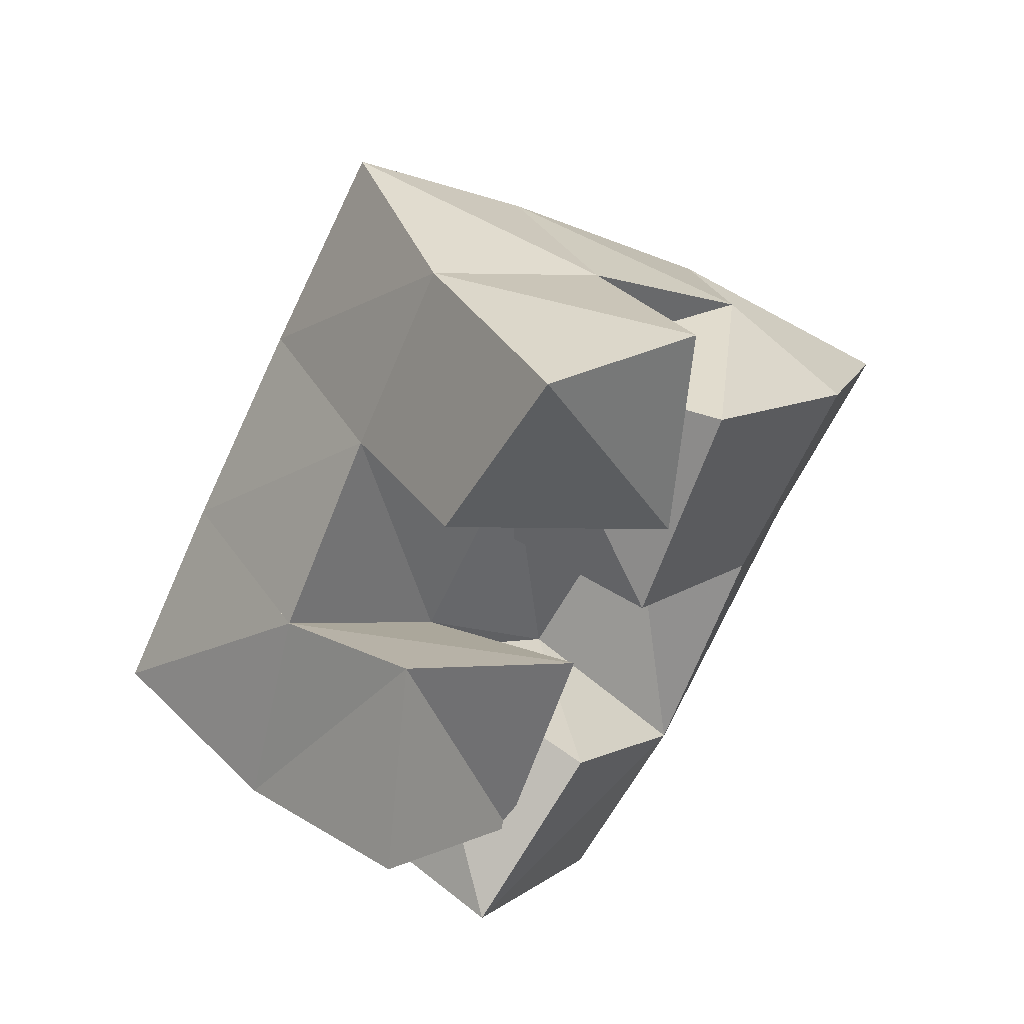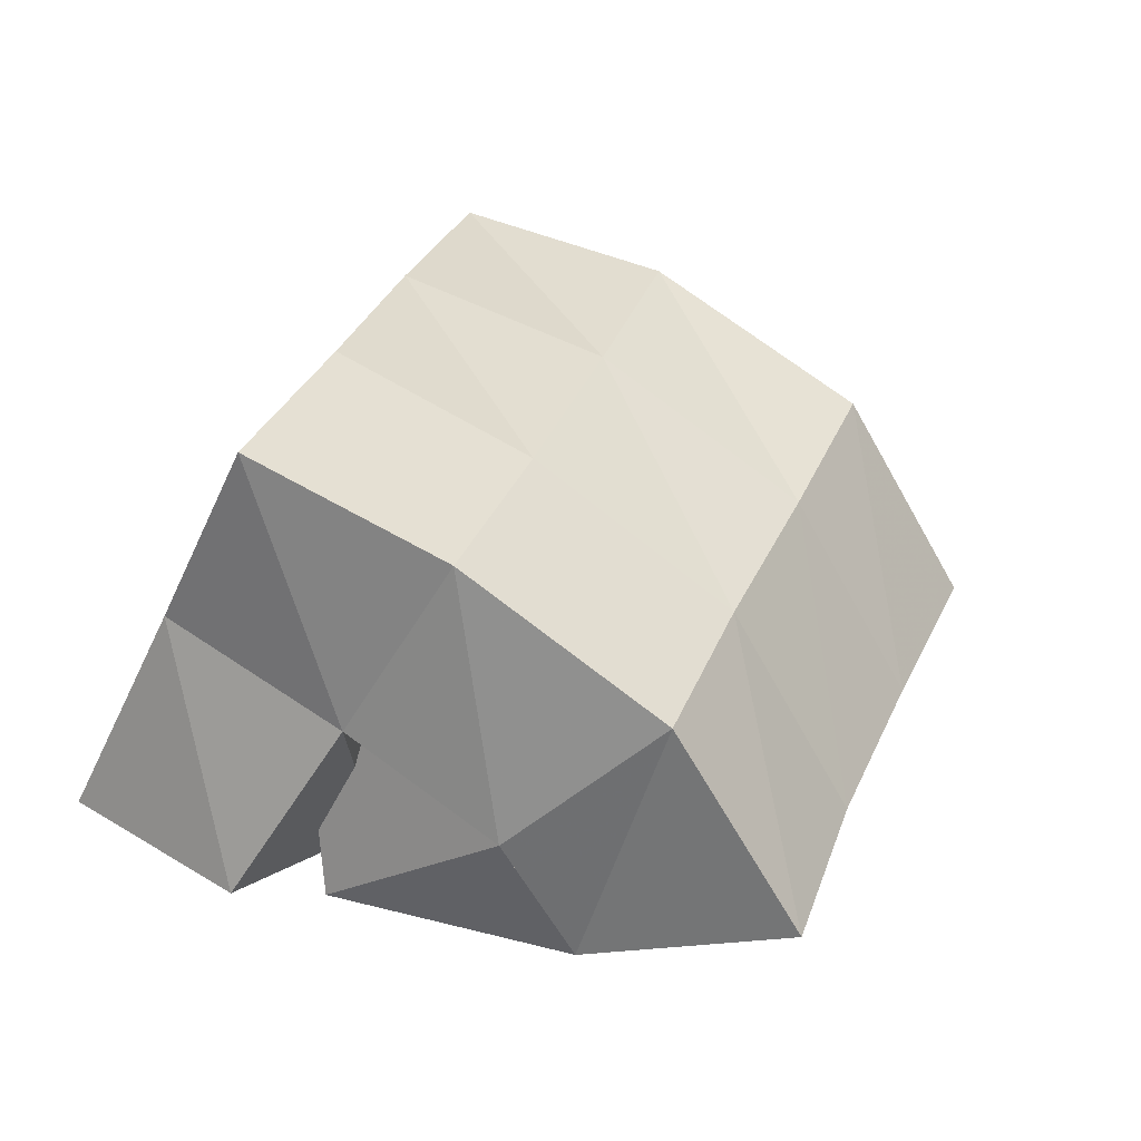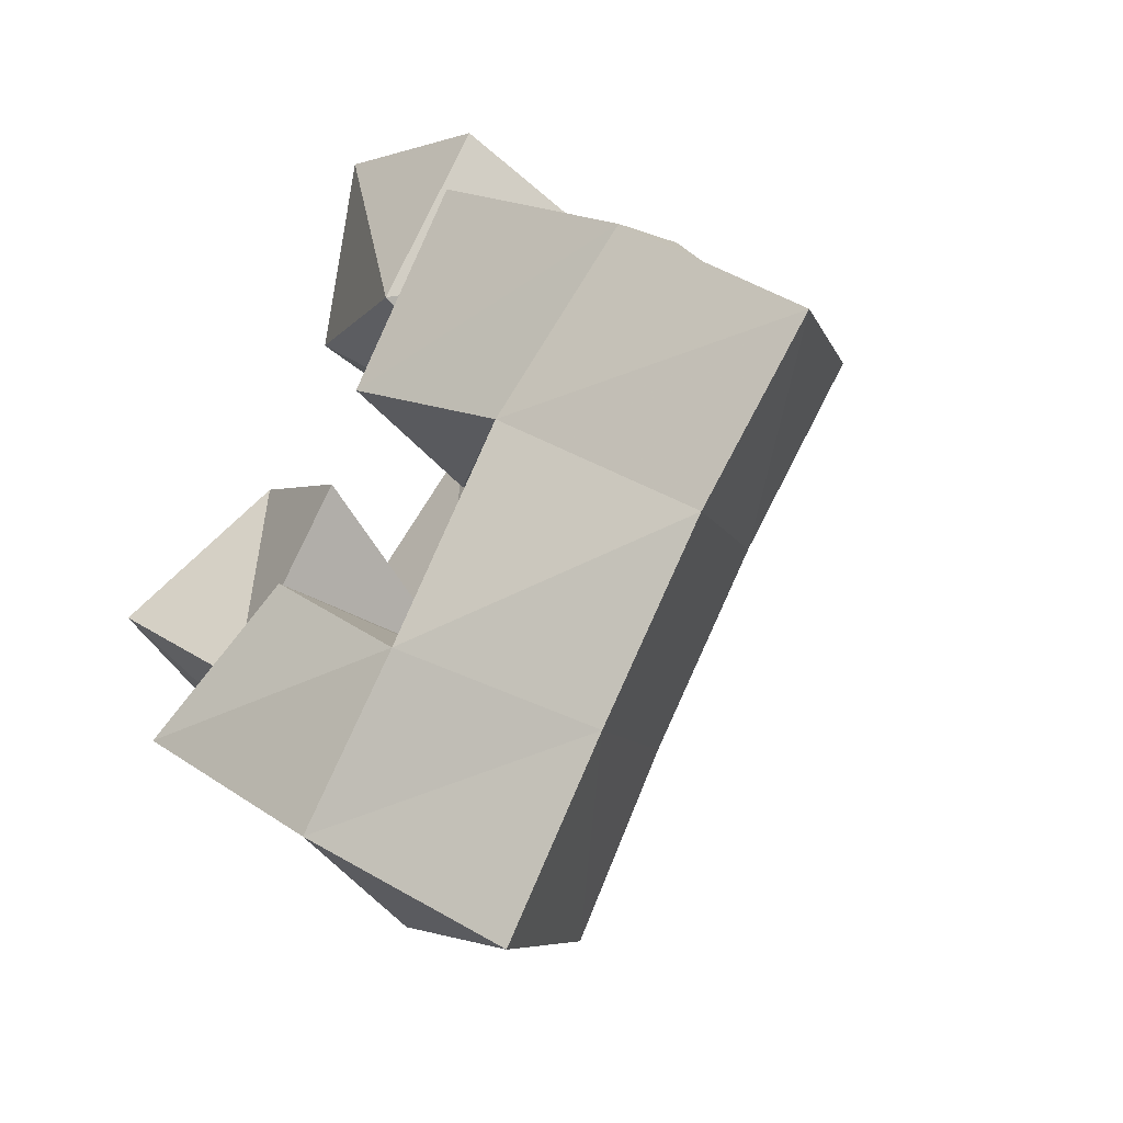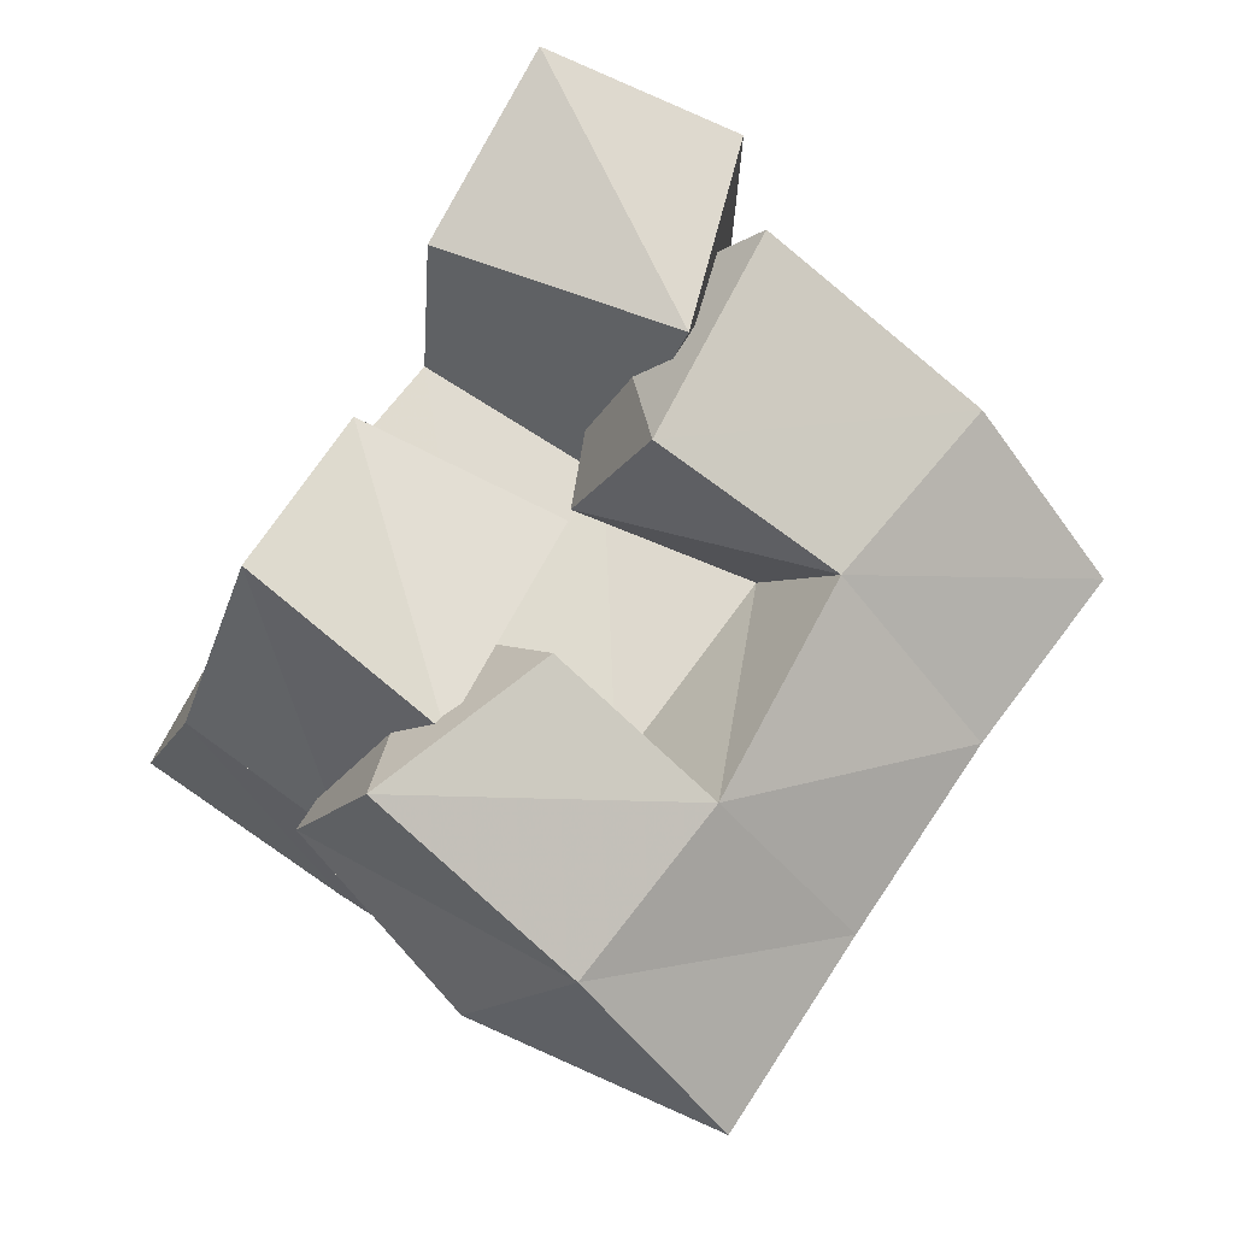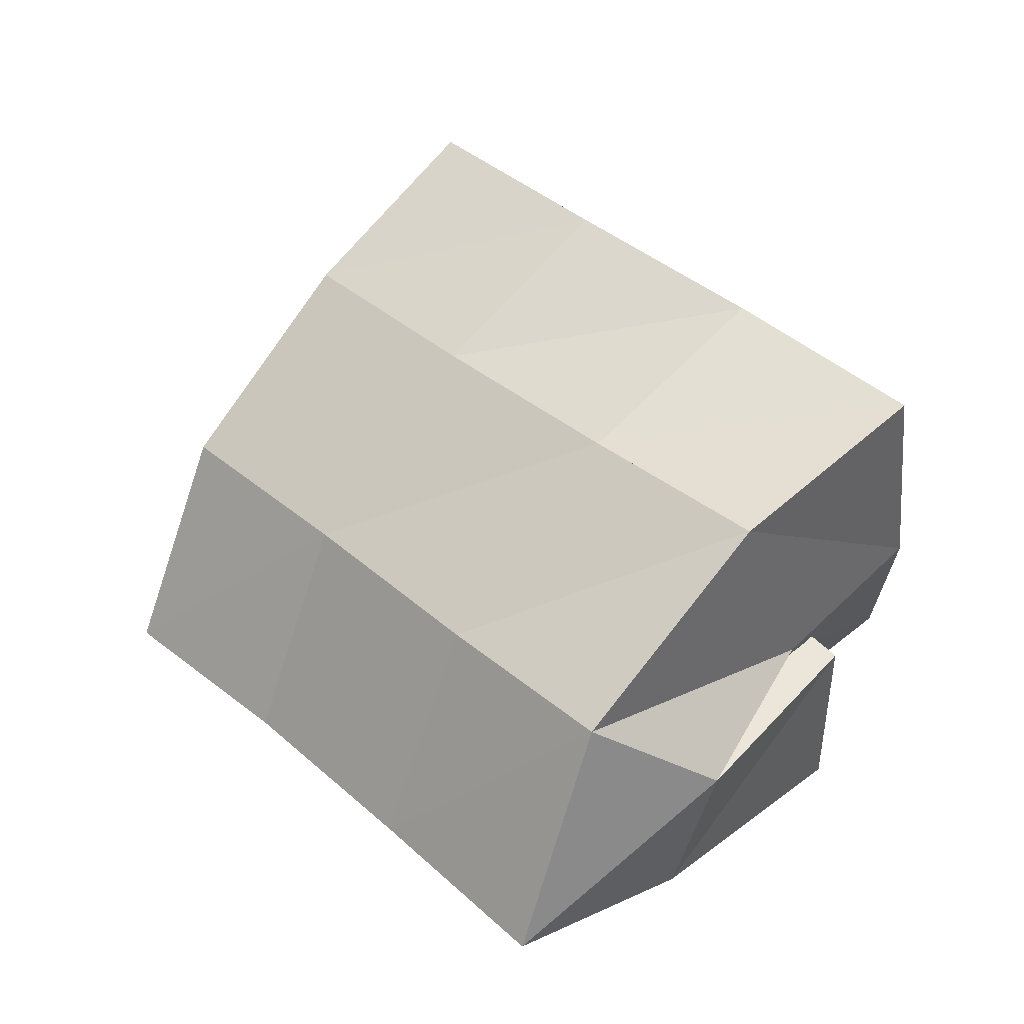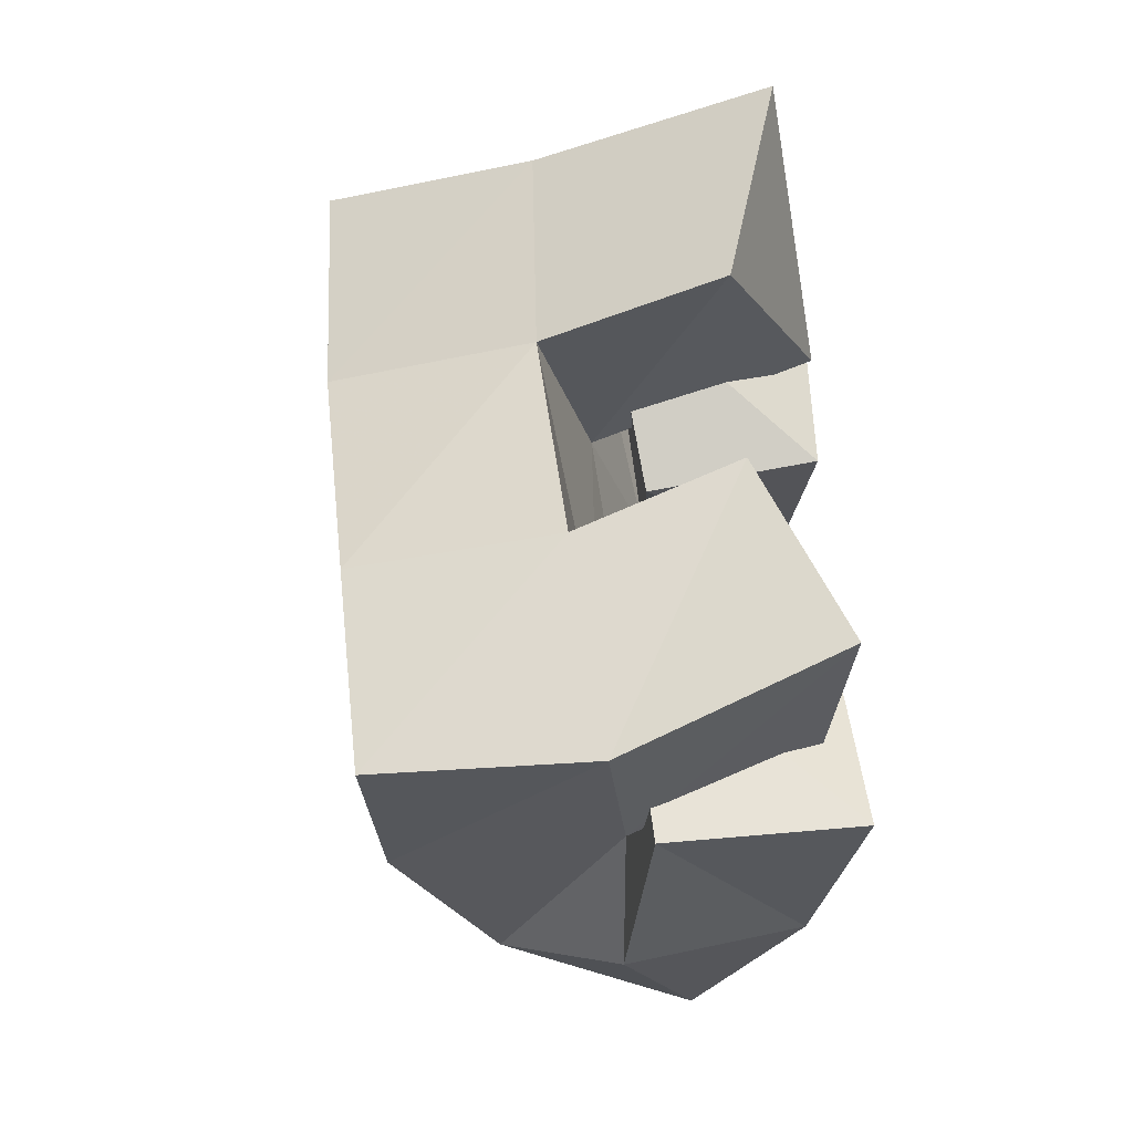
<metadata>
{"format":"obj","ext":"obj","renderer":"f3d","projection":"perspective","resolution":1024,"background":"white","views":[{"elev":51.4,"azim":-48.3,"up":"+Z"},{"elev":27.3,"azim":55.6,"up":"+Y"},{"elev":-29.5,"azim":37.4,"up":"+Z"},{"elev":-9.5,"azim":-23.2,"up":"+Z"},{"elev":44.4,"azim":173.3,"up":"+Y"},{"elev":7.3,"azim":-97.2,"up":"+Z"}]}
</metadata>
<code>
v 0.6312 0.1091 0.1446
v 0.6343 0.1611 0.1206
v 0.6724 0.1077 0.1143
v 0.6662 0.1527 0.097
v 0.6591 0.1278 0.1808
v 0.6571 0.1666 0.1654
v 0.6986 0.1089 0.1587
v 0.6952 0.155 0.1374
v 0.7124 0.1412 0.1683
v 0.7537 0.1353 0.1543
v 0.7133 0.1 0.175
v 0.7559 0.1 0.1503
v 0.7246 0.1492 0.2179
v 0.7848 0.1313 0.2043
v 0.7396 0.1003 0.2223
v 0.7905 0.1 0.1885
v 0.6749 0.1287 0.2193
v 0.6887 0.1697 0.2044
v 0.7216 0.1 0.1982
v 0.7248 0.1524 0.179
v 0.6946 0.1156 0.2611
v 0.714 0.1677 0.2449
v 0.7388 0.1092 0.2456
v 0.7546 0.1514 0.2243
v 0.6546 0.148 0.09793
v 0.6915 0.1493 0.06066
v 0.6539 0.1 0.1007
v 0.6993 0.1048 0.0661
v 0.6841 0.1509 0.1408
v 0.7232 0.1416 0.1128
v 0.6919 0.1 0.13
v 0.7276 0.1 0.1019
v 0.6398 0.2129 0.1178
v 0.6821 0.2041 0.08881
v 0.6718 0.2143 0.1564
v 0.7119 0.2001 0.1267
v 0.7057 0.2155 0.1949
v 0.7432 0.1965 0.1674
v 0.7367 0.2133 0.236
v 0.7732 0.1941 0.207
v 0.7226 0.1749 0.05772
v 0.7498 0.1691 0.09668
v 0.7793 0.1653 0.1384
v 0.8092 0.1631 0.1772
v 0.7411 0.1246 0.03619
v 0.7693 0.1209 0.07764
v 0.7987 0.1173 0.1192
v 0.8295 0.1149 0.1571
f 1 2 4
f 3 1 4
f 2 6 8
f 4 2 8
f 6 5 7
f 8 6 7
f 5 1 3
f 7 5 3
f 8 7 3
f 4 8 3
f 2 1 5
f 6 2 5
f 9 10 12
f 11 9 12
f 10 14 16
f 12 10 16
f 14 13 15
f 16 14 15
f 13 9 11
f 15 13 11
f 16 15 11
f 12 16 11
f 10 9 13
f 14 10 13
f 17 18 20
f 19 17 20
f 18 22 24
f 20 18 24
f 22 21 23
f 24 22 23
f 21 17 19
f 23 21 19
f 24 23 19
f 20 24 19
f 18 17 21
f 22 18 21
f 25 26 28
f 27 25 28
f 26 30 32
f 28 26 32
f 30 29 31
f 32 30 31
f 29 25 27
f 31 29 27
f 32 31 27
f 28 32 27
f 26 25 29
f 30 26 29
f 2 33 34
f 4 2 34
f 33 35 36
f 34 33 36
f 35 6 8
f 36 35 8
f 6 2 4
f 8 6 4
f 36 8 4
f 34 36 4
f 33 2 6
f 35 33 6
f 6 35 36
f 8 6 36
f 35 37 38
f 36 35 38
f 37 18 20
f 38 37 20
f 18 6 8
f 20 18 8
f 38 20 8
f 36 38 8
f 35 6 18
f 37 35 18
f 18 37 38
f 20 18 38
f 37 39 40
f 38 37 40
f 39 22 24
f 40 39 24
f 22 18 20
f 24 22 20
f 40 24 20
f 38 40 20
f 37 18 22
f 39 37 22
f 4 34 41
f 26 4 41
f 34 36 42
f 41 34 42
f 36 8 30
f 42 36 30
f 8 4 26
f 30 8 26
f 42 30 26
f 41 42 26
f 34 4 8
f 36 34 8
f 8 36 42
f 30 8 42
f 36 38 43
f 42 36 43
f 38 20 10
f 43 38 10
f 20 8 30
f 10 20 30
f 43 10 30
f 42 43 30
f 36 8 20
f 38 36 20
f 20 38 43
f 10 20 43
f 38 40 44
f 43 38 44
f 40 24 14
f 44 40 14
f 24 20 10
f 14 24 10
f 44 14 10
f 43 44 10
f 38 20 24
f 40 38 24
f 26 41 45
f 28 26 45
f 41 42 46
f 45 41 46
f 42 30 32
f 46 42 32
f 30 26 28
f 32 30 28
f 46 32 28
f 45 46 28
f 41 26 30
f 42 41 30
f 30 42 46
f 32 30 46
f 42 43 47
f 46 42 47
f 43 10 12
f 47 43 12
f 10 30 32
f 12 10 32
f 47 12 32
f 46 47 32
f 42 30 10
f 43 42 10
f 10 43 47
f 12 10 47
f 43 44 48
f 47 43 48
f 44 14 16
f 48 44 16
f 14 10 12
f 16 14 12
f 48 16 12
f 47 48 12
f 43 10 14
f 44 43 14

</code>
